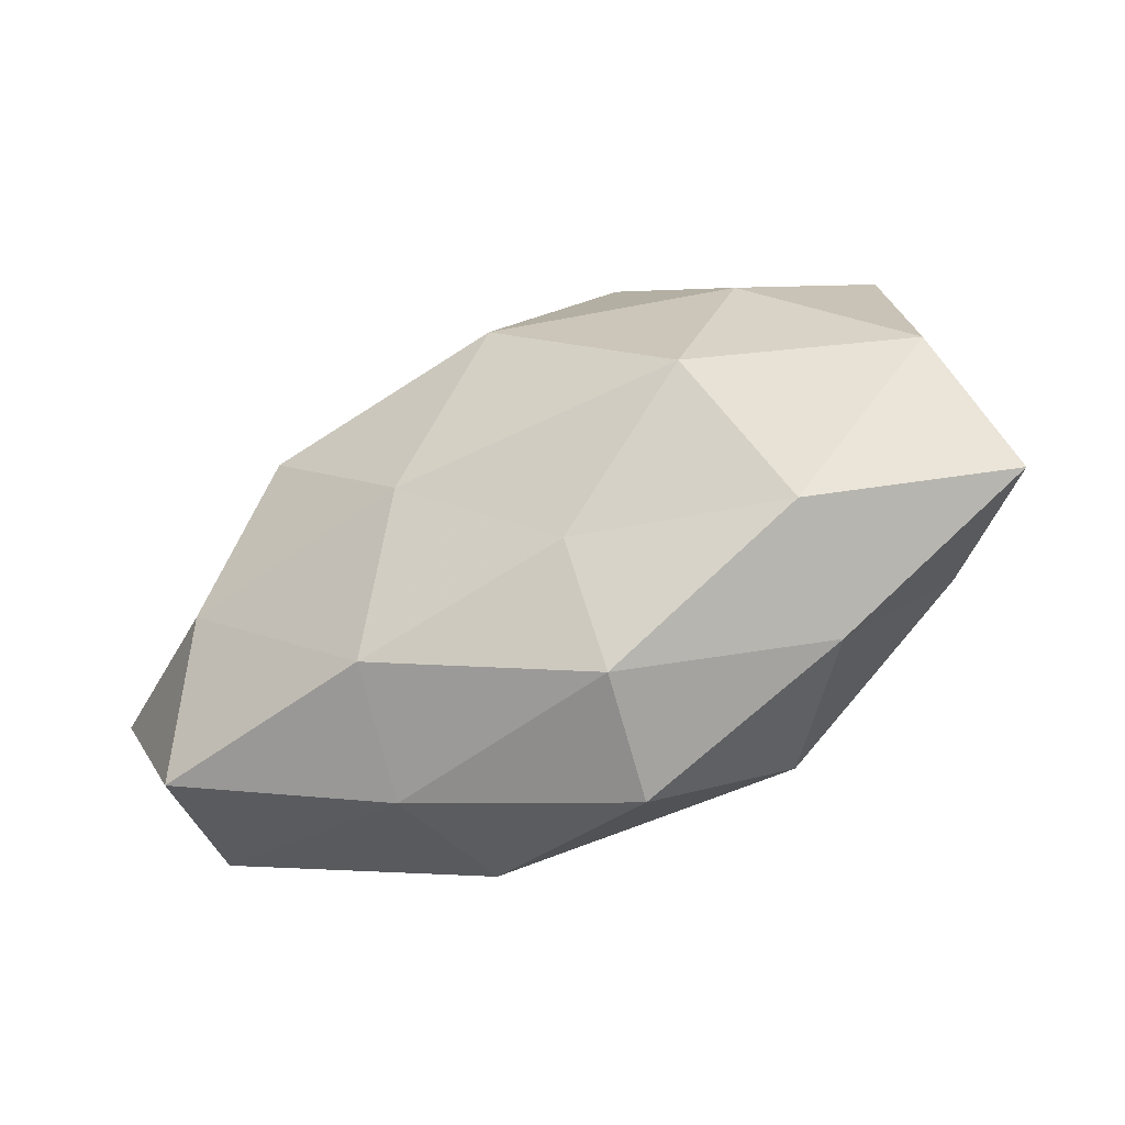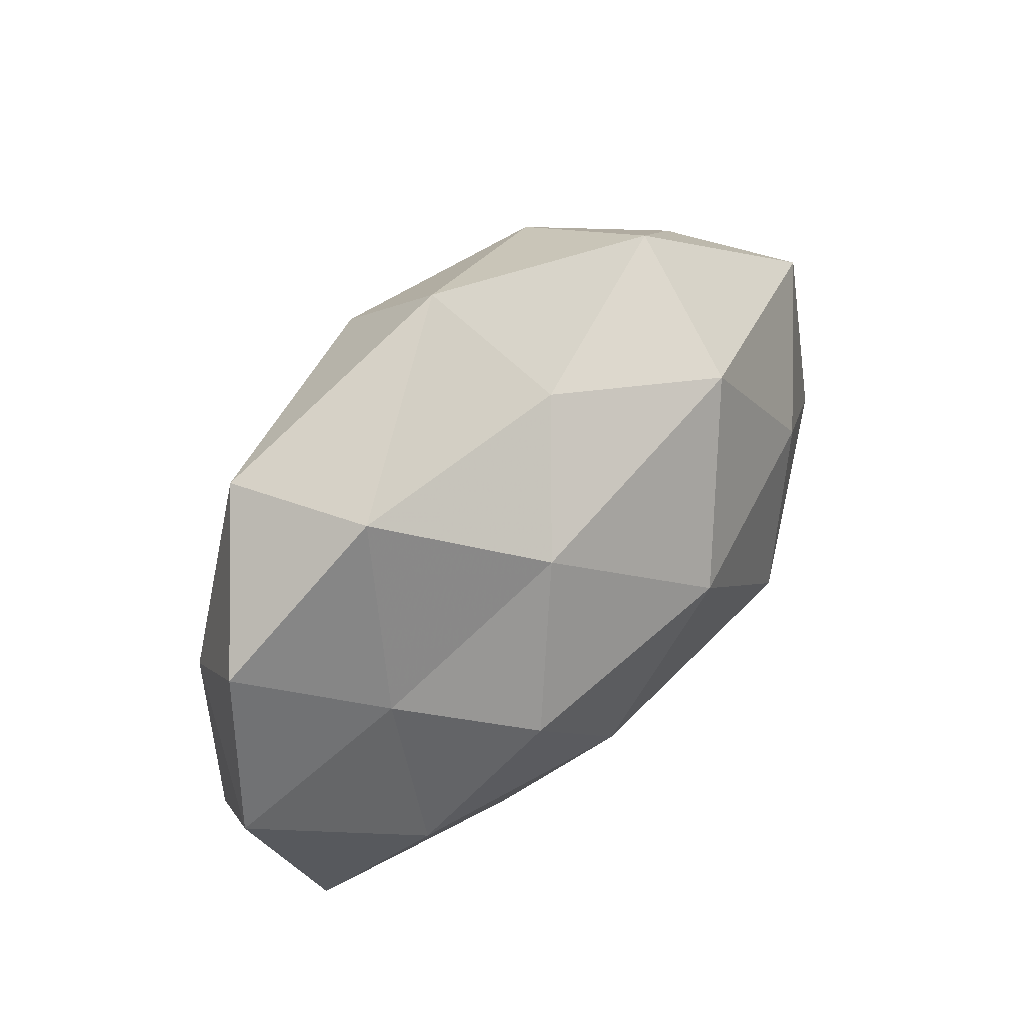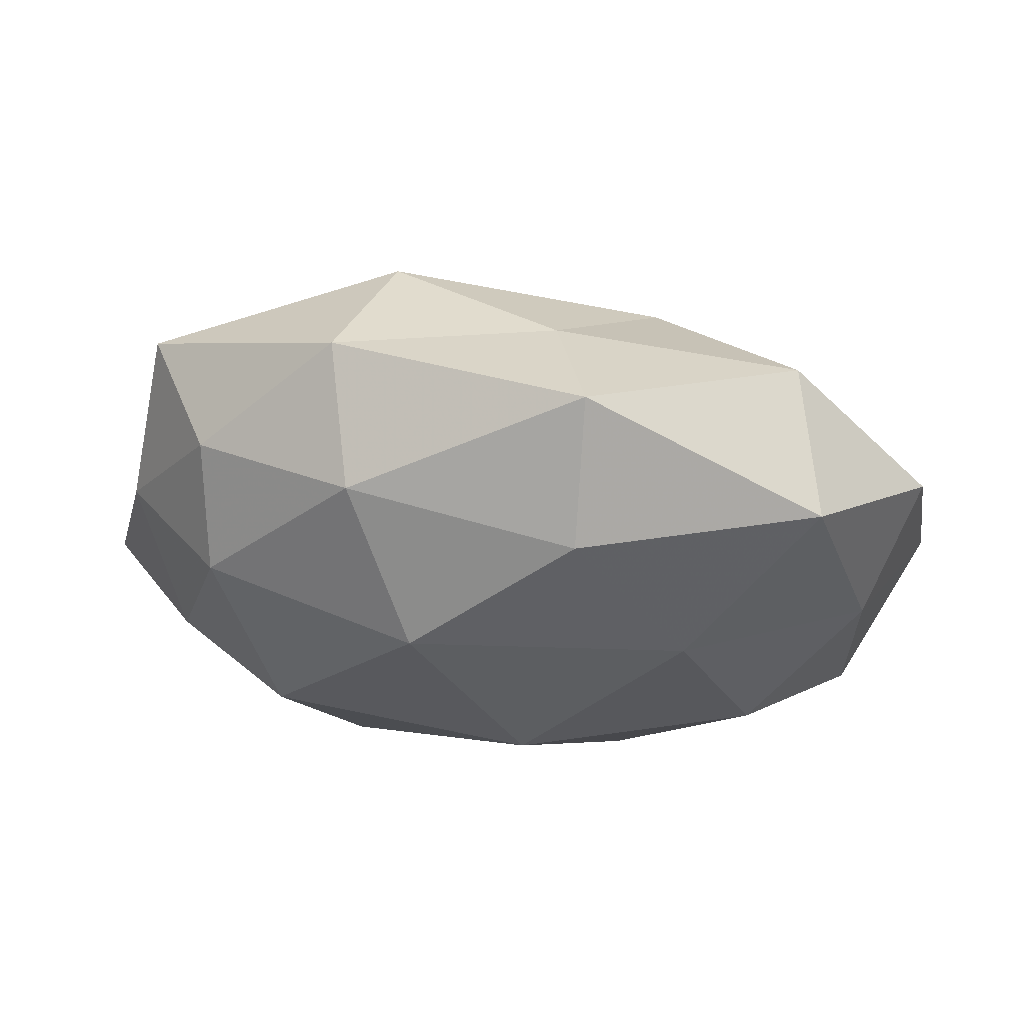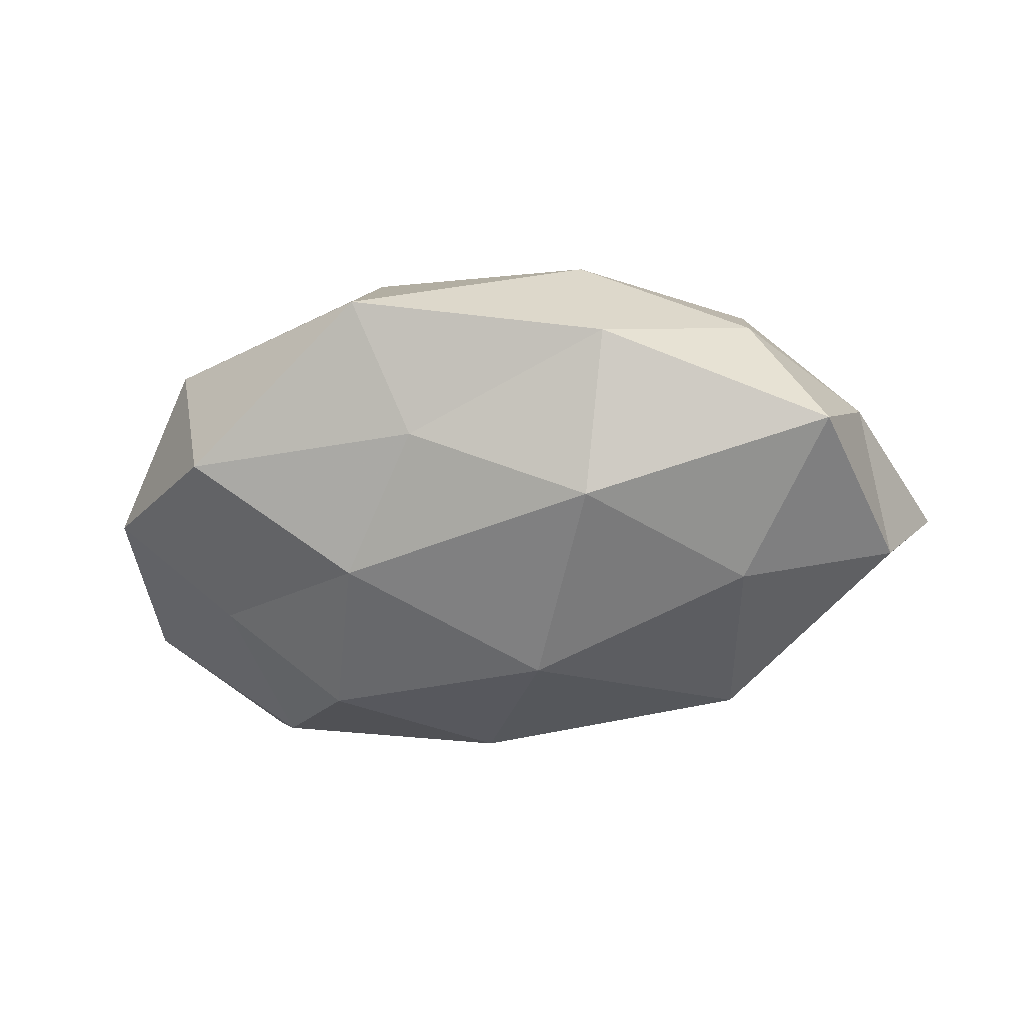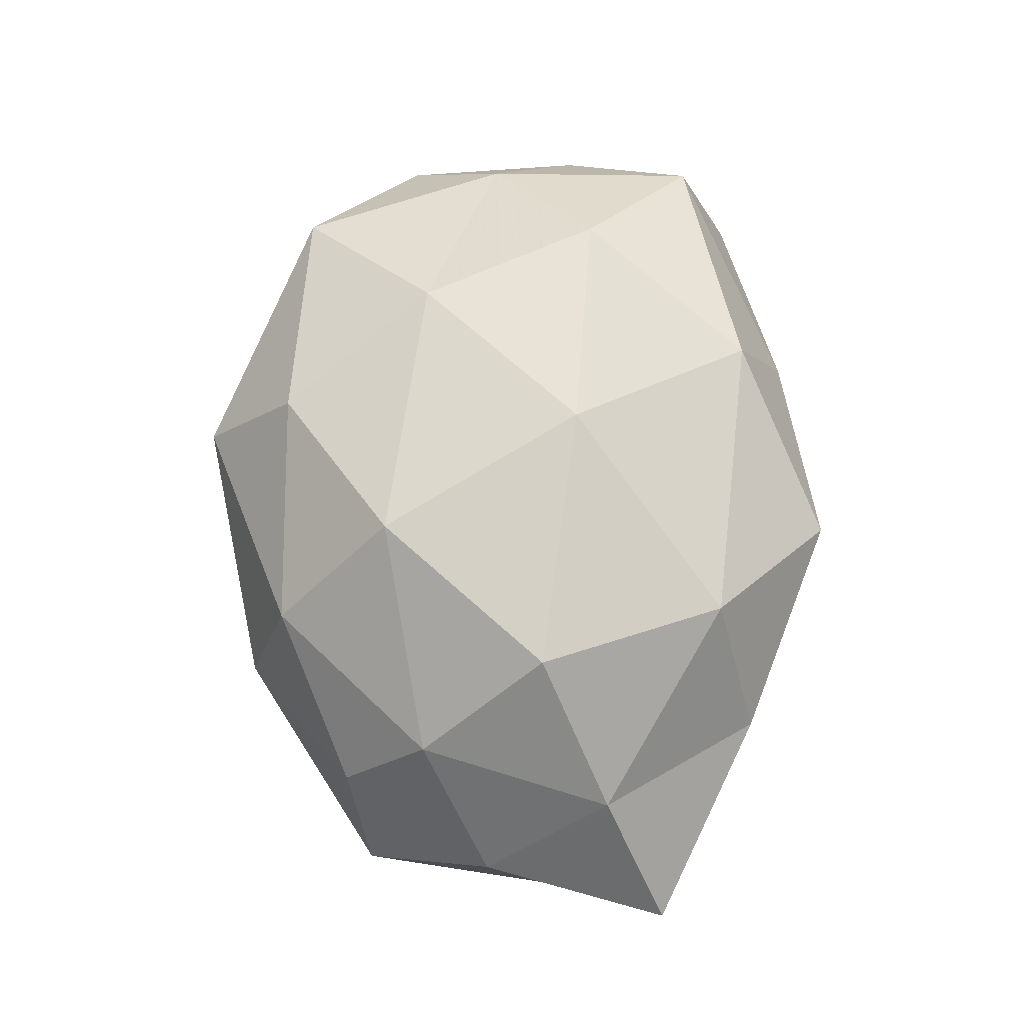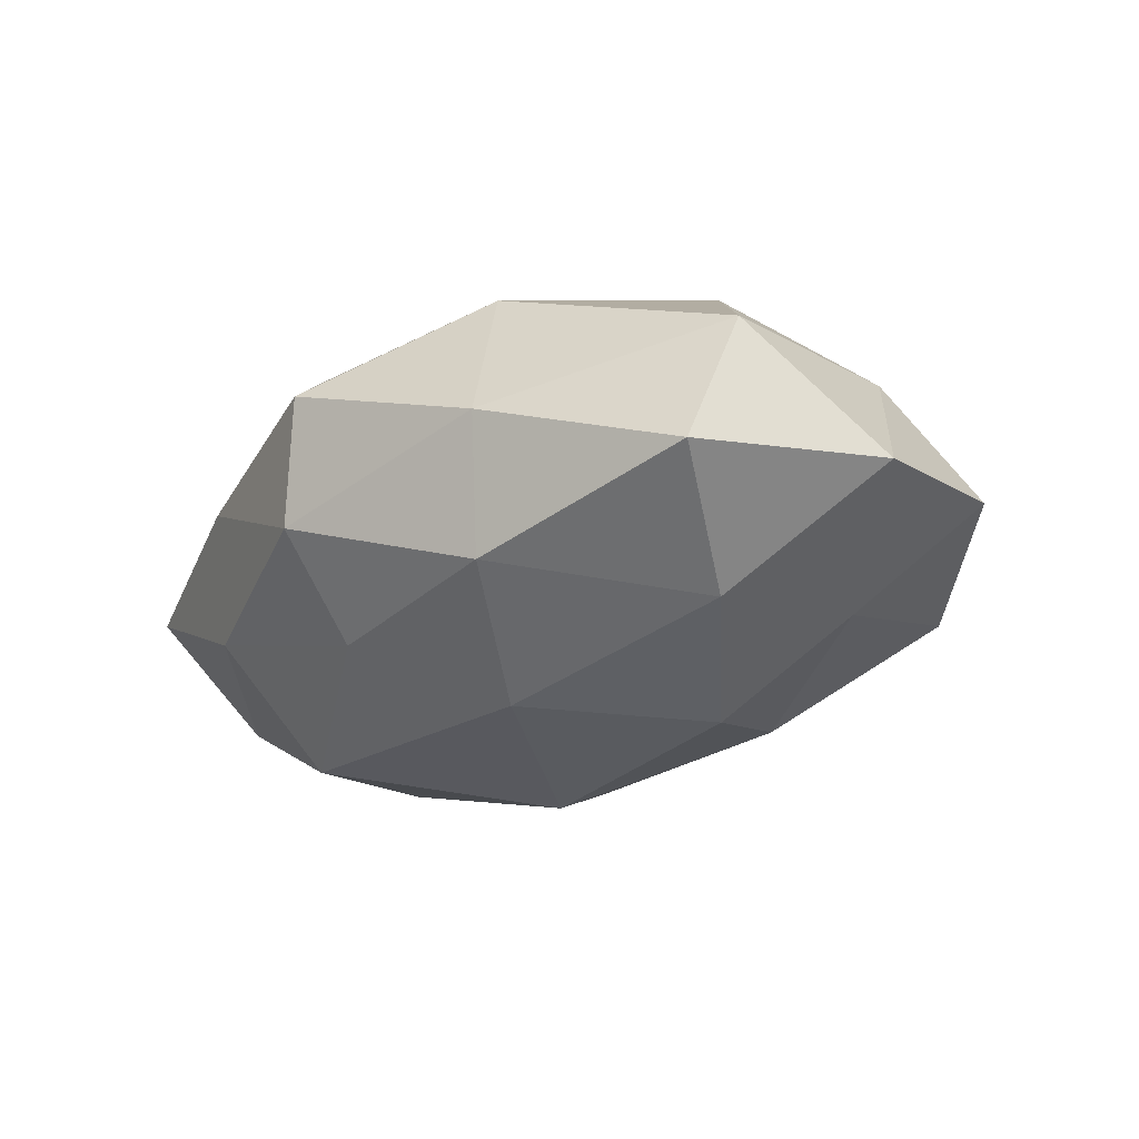
<metadata>
{"format":"obj","ext":"obj","renderer":"f3d","projection":"perspective","resolution":1024,"background":"white","views":[{"elev":-62.6,"azim":-154.7,"up":"+Y"},{"elev":46.9,"azim":131.5,"up":"+Y"},{"elev":63.9,"azim":6.6,"up":"+Y"},{"elev":-38.3,"azim":-163.6,"up":"+Z"},{"elev":74.6,"azim":-89.3,"up":"+Z"},{"elev":-23.0,"azim":43.4,"up":"+Z"}]}
</metadata>
<code>
v 0.04579 0.004684 0.009797
v 0.04655 -0.0215 0.008095
v -0.02223 0.03686 -0.003111
v -0.0495 0.004594 0.003681
v -0.01711 0.02683 -0.02011
v 0.02011 -0.03514 0.00121
v 0.0448 -0.02836 -0.008168
v 0.003915 0.03275 -0.01029
v 0.008564 0.04305 0.004216
v 0.009065 0.03144 0.01789
v 0.03743 0.02996 0.009733
v -0.005268 -0.03921 0.01015
v -0.03829 0.02313 0.005265
v -0.01845 0.03165 0.01326
v -0.02706 -0.002145 0.02735
v 0.02328 0.01332 0.02159
v -0.04684 0.02054 -0.009779
v 0.05111 0.01644 -0.002697
v -0.03239 -0.02619 -0.009887
v 0.03297 -0.008063 0.02075
v 0.0333 0.03227 -0.008383
v -0.007912 -0.03758 -0.005229
v 0.05452 -0.005971 -0.005953
v -0.0503 -0.005915 -0.01244
v -0.03252 0.00701 -0.0218
v -0.03066 -0.02989 0.005903
v 0.0375 0.008712 -0.01493
v 0.02396 0.001181 -0.02649
v 0.00814 -0.01668 -0.02525
v 0.01577 0.02067 -0.02086
v 0.03679 -0.01393 -0.01923
v 0.01681 -0.02817 0.01875
v -0.02588 -0.01527 -0.02522
v -0.04277 -0.01063 0.01491
v 0.004349 -0.006117 0.02895
v -0.03628 0.0127 0.01691
v -0.05528 -0.0184 0.001073
v -0.009731 0.01773 0.02626
v -0.004813 0.005109 -0.02963
v 0.01717 -0.03129 -0.0145
v -0.008179 -0.02709 -0.0166
v -0.01877 -0.02458 0.02206
f 7 2 6
f 5 3 8
f 9 8 3
f 11 9 10
f 9 3 14
f 10 9 14
f 14 3 13
f 11 16 1
f 11 10 16
f 17 3 5
f 17 13 3
f 4 13 17
f 18 11 1
f 1 20 2
f 1 16 20
f 21 8 9
f 21 9 11
f 18 21 11
f 12 22 6
f 1 2 23
f 23 2 7
f 18 1 23
f 4 17 24
f 25 17 5
f 24 17 25
f 26 22 12
f 19 22 26
f 18 27 21
f 18 23 27
f 8 30 5
f 21 30 8
f 27 30 21
f 27 28 30
f 23 7 31
f 23 31 27
f 27 31 28
f 28 31 29
f 2 32 6
f 6 32 12
f 2 20 32
f 24 33 19
f 24 25 33
f 20 16 35
f 35 32 20
f 4 36 13
f 13 36 14
f 34 36 4
f 34 15 36
f 37 4 24
f 37 24 19
f 37 19 26
f 37 34 4
f 37 26 34
f 14 38 10
f 16 10 38
f 35 38 15
f 16 38 35
f 36 38 14
f 36 15 38
f 5 39 25
f 29 39 28
f 30 39 5
f 30 28 39
f 33 25 39
f 33 39 29
f 6 40 7
f 22 40 6
f 31 7 40
f 31 40 29
f 19 41 22
f 19 33 41
f 41 33 29
f 22 41 40
f 29 40 41
f 26 12 42
f 42 12 32
f 34 42 15
f 26 42 34
f 15 42 35
f 42 32 35

</code>
